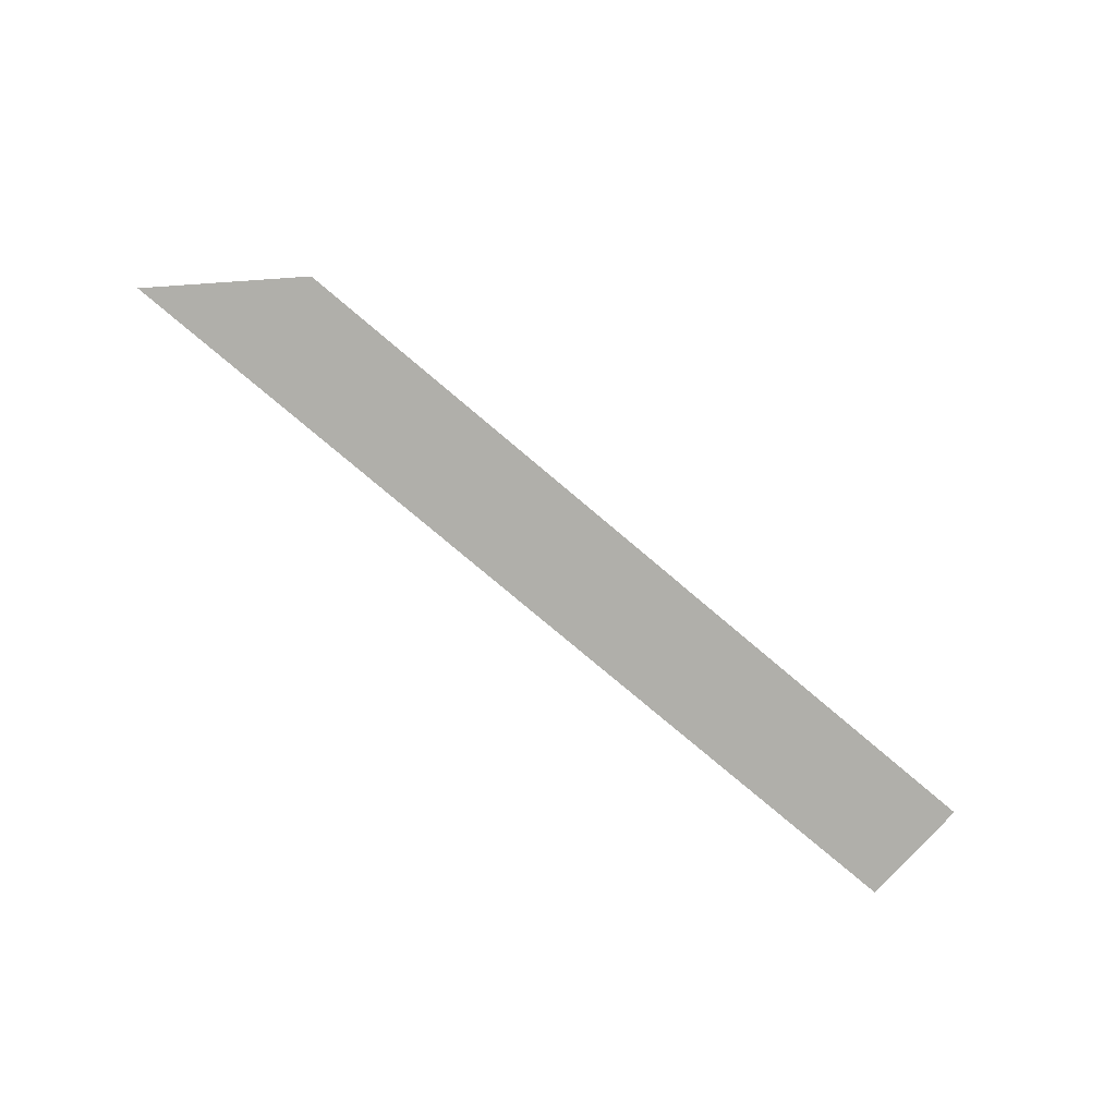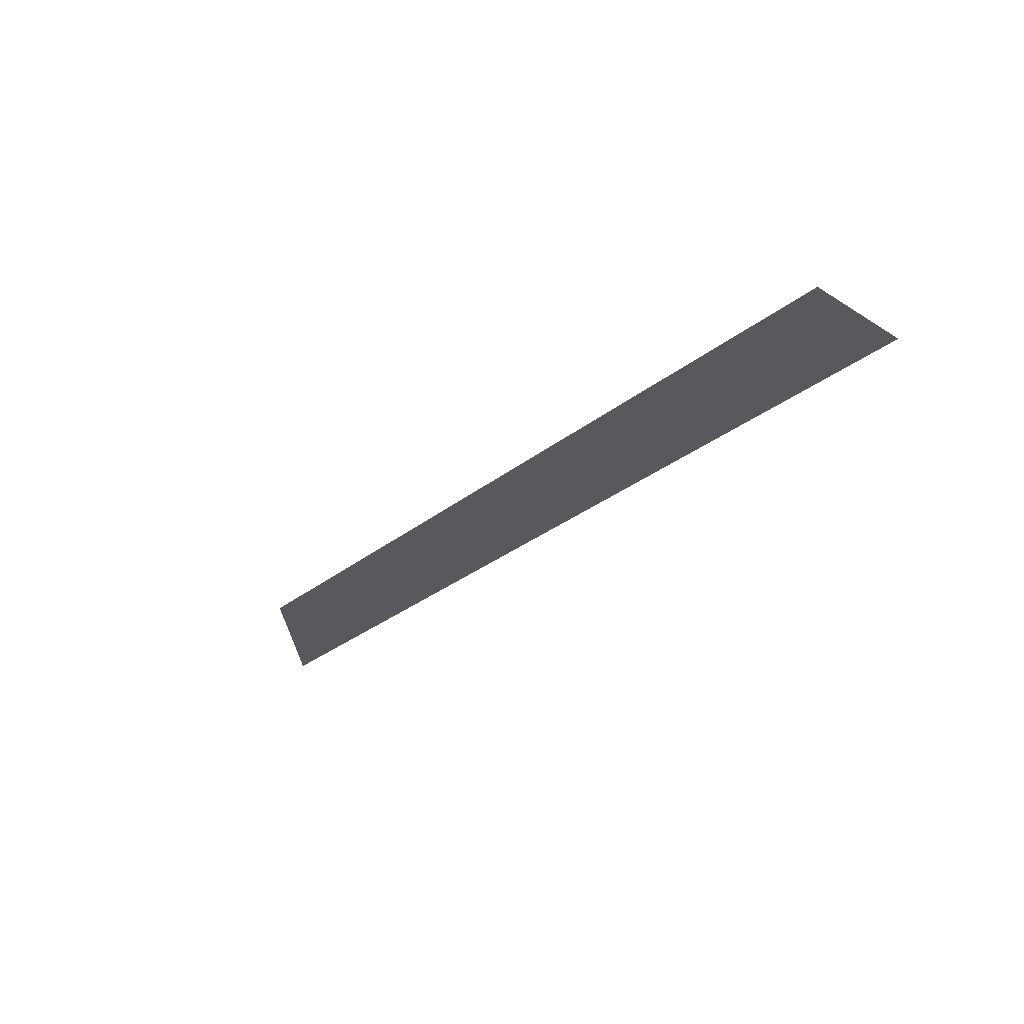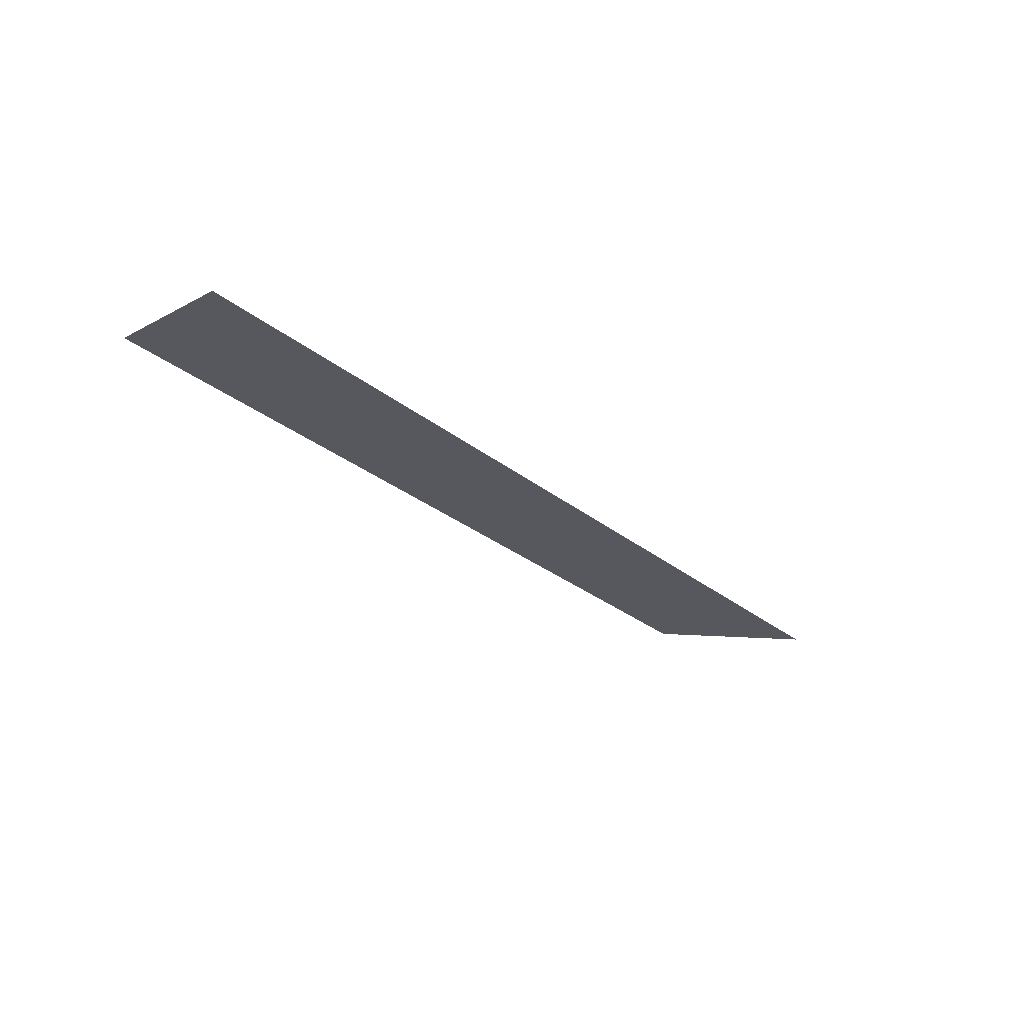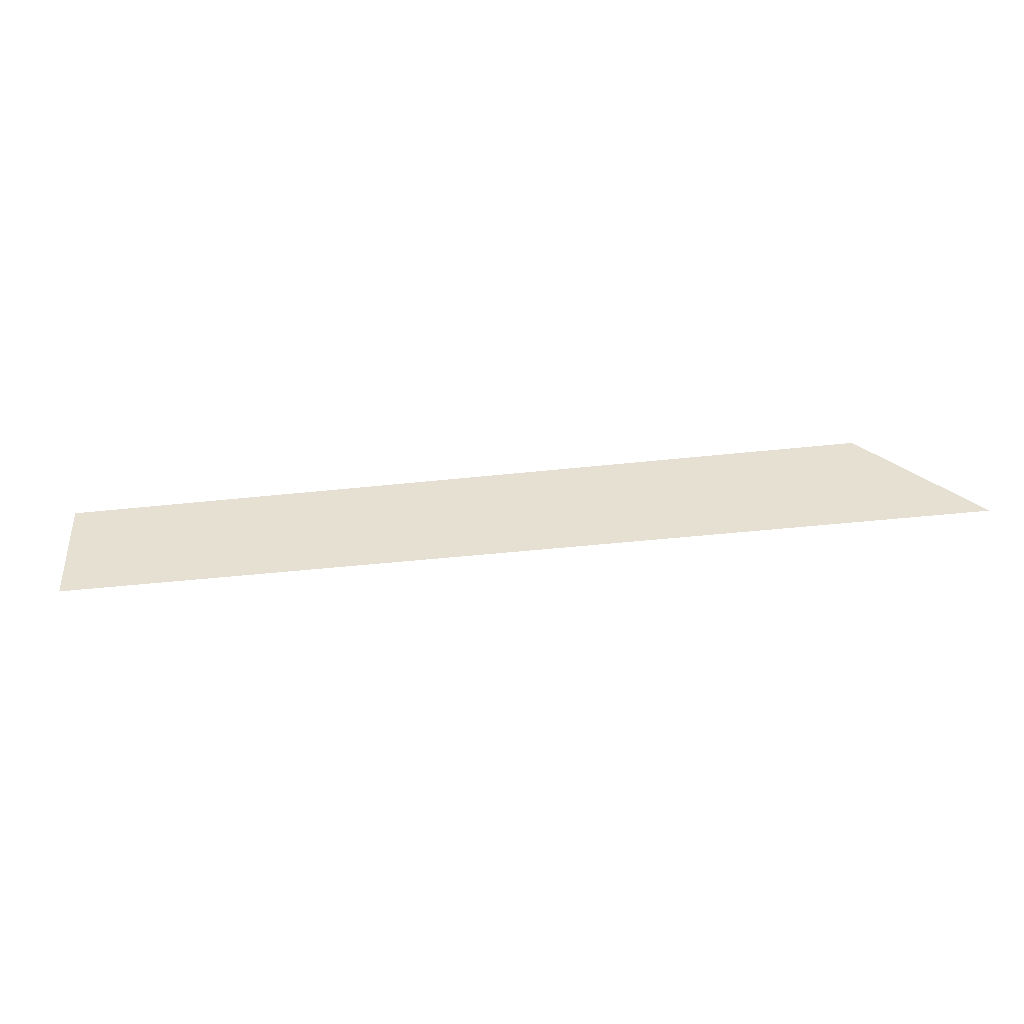
<metadata>
{"format":"obj","ext":"obj","renderer":"f3d","projection":"perspective","resolution":1024,"background":"white","views":[{"elev":-78.0,"azim":-40.2,"up":"+Y"},{"elev":-29.4,"azim":49.4,"up":"+Y"},{"elev":-28.9,"azim":130.2,"up":"+Y"},{"elev":-45.5,"azim":-172.9,"up":"+Z"}]}
</metadata>
<code>
v 4077 -38.4 -2509
v 4121 -38.4 -2515
v 4121 -38.4 -2509
v 4121 -38.4 -2515
v 4077 -38.4 -2509
v 4070 -38.4 -2515
f 1 2 3
f 4 5 6

</code>
